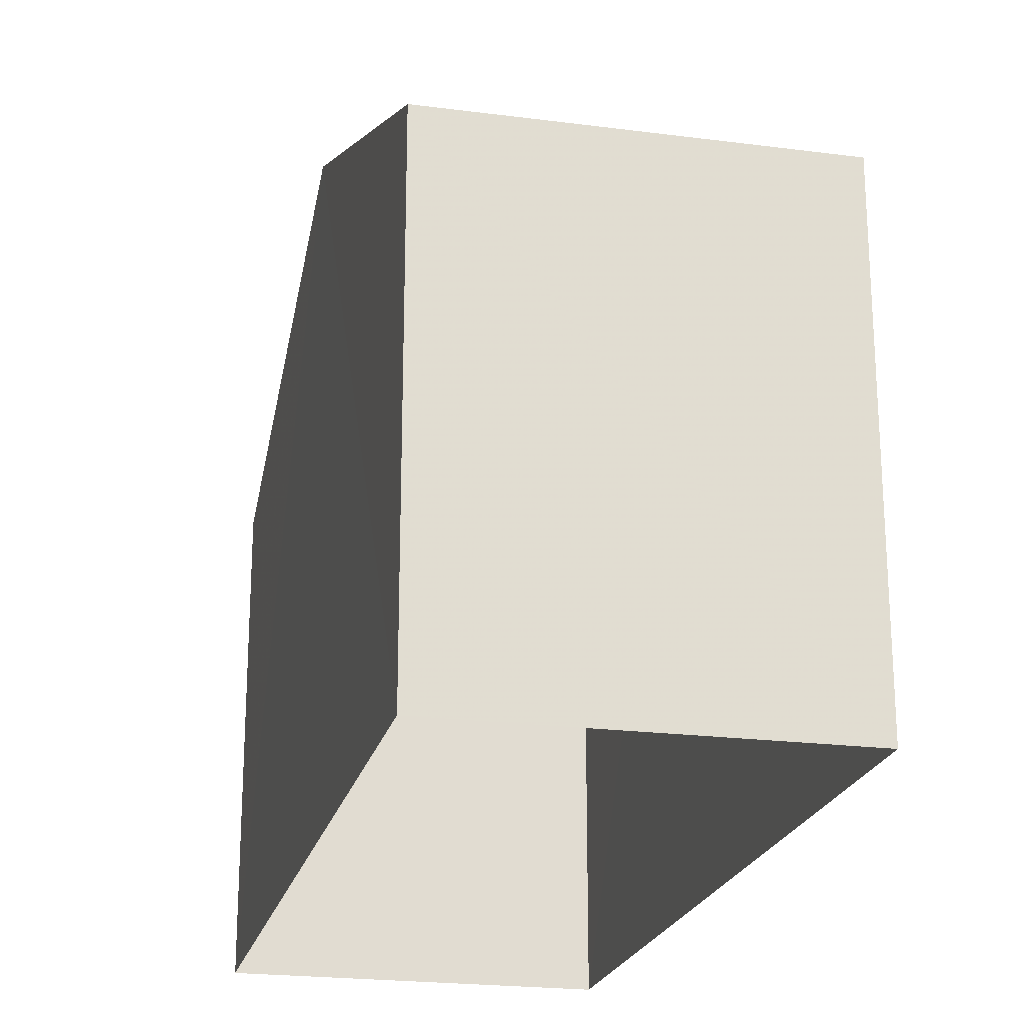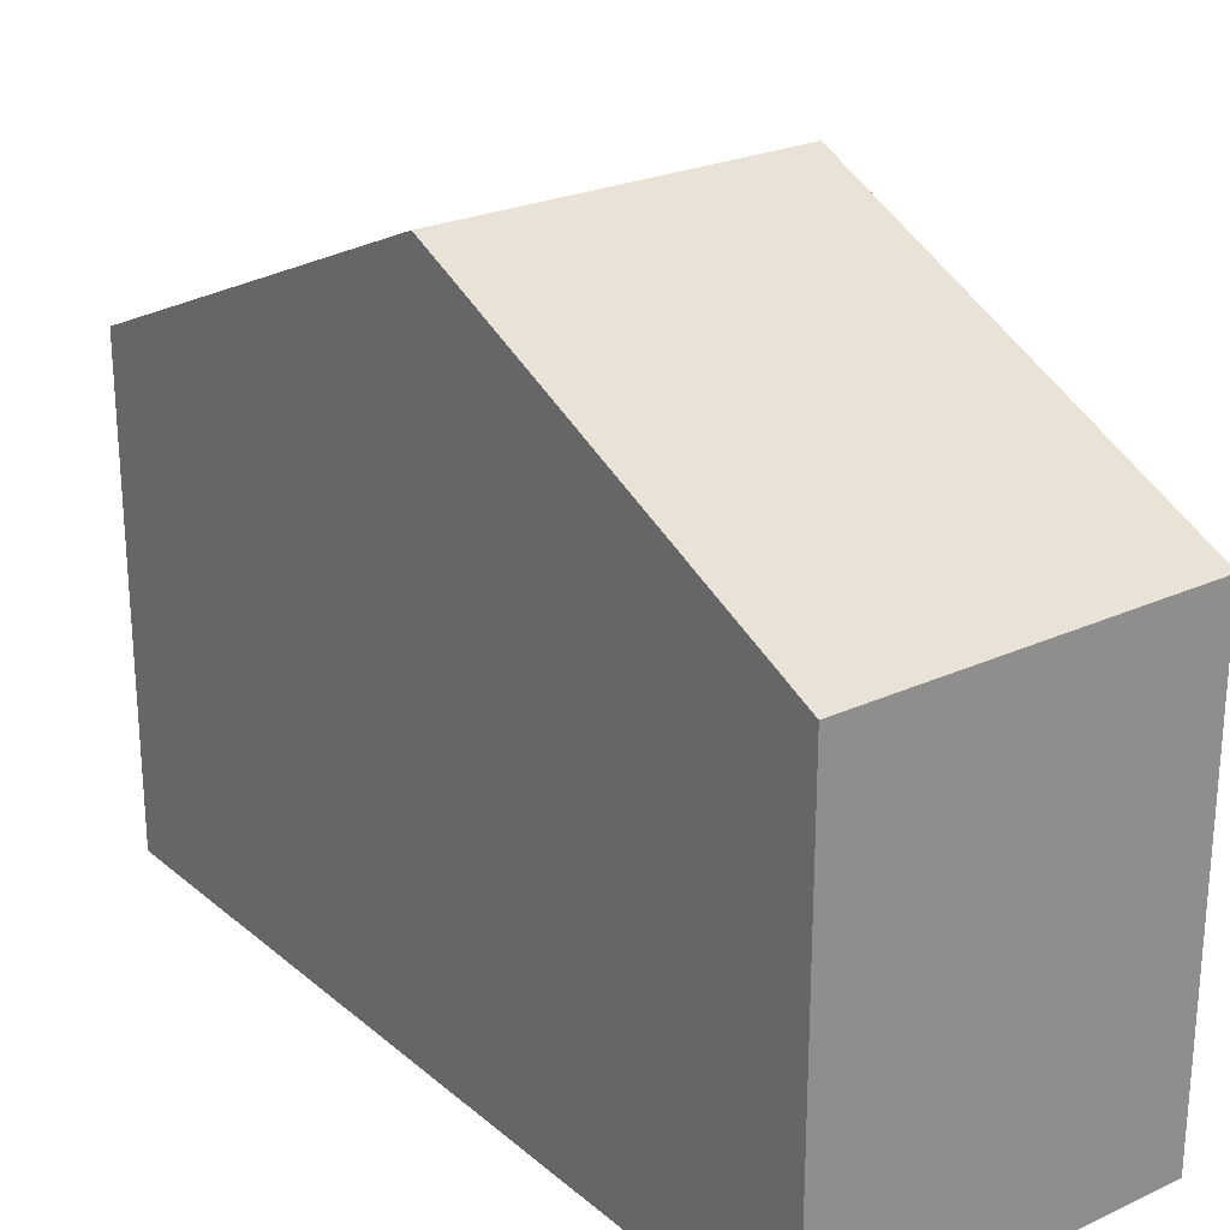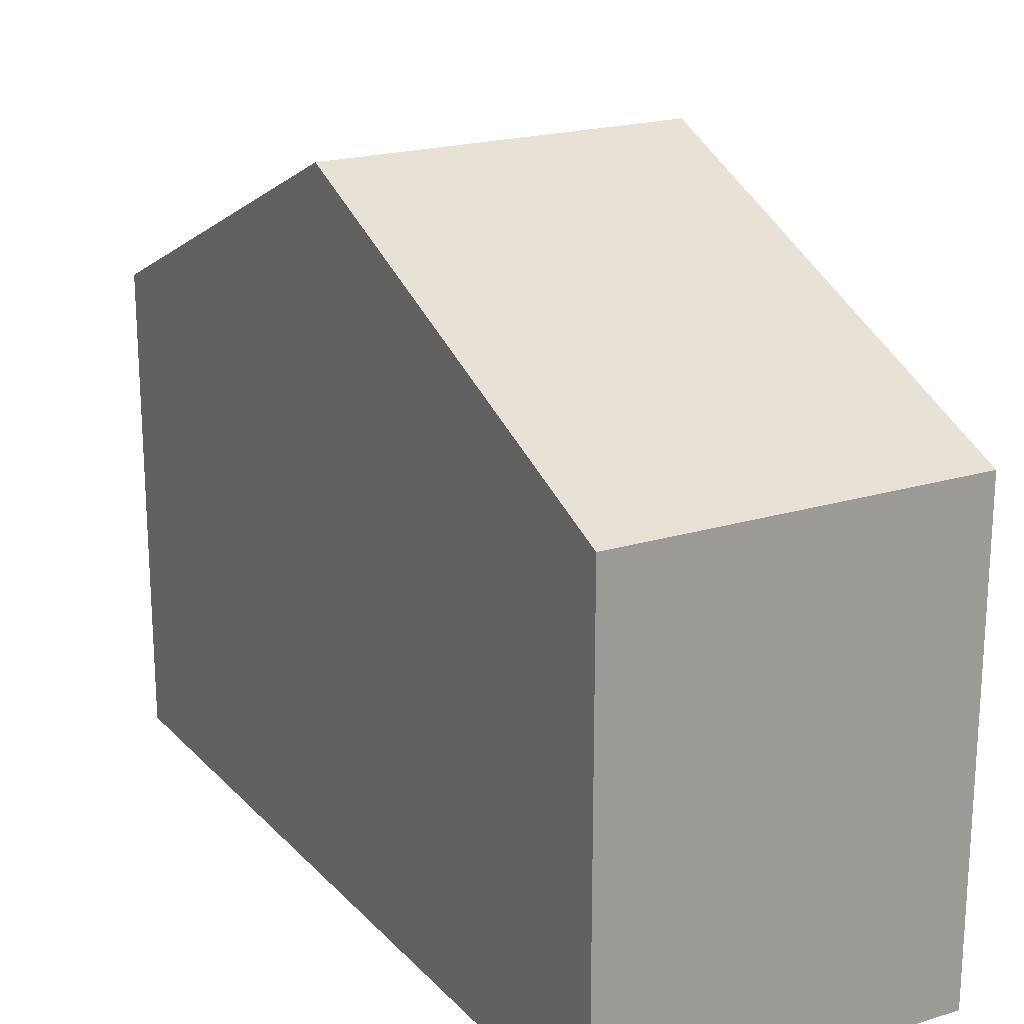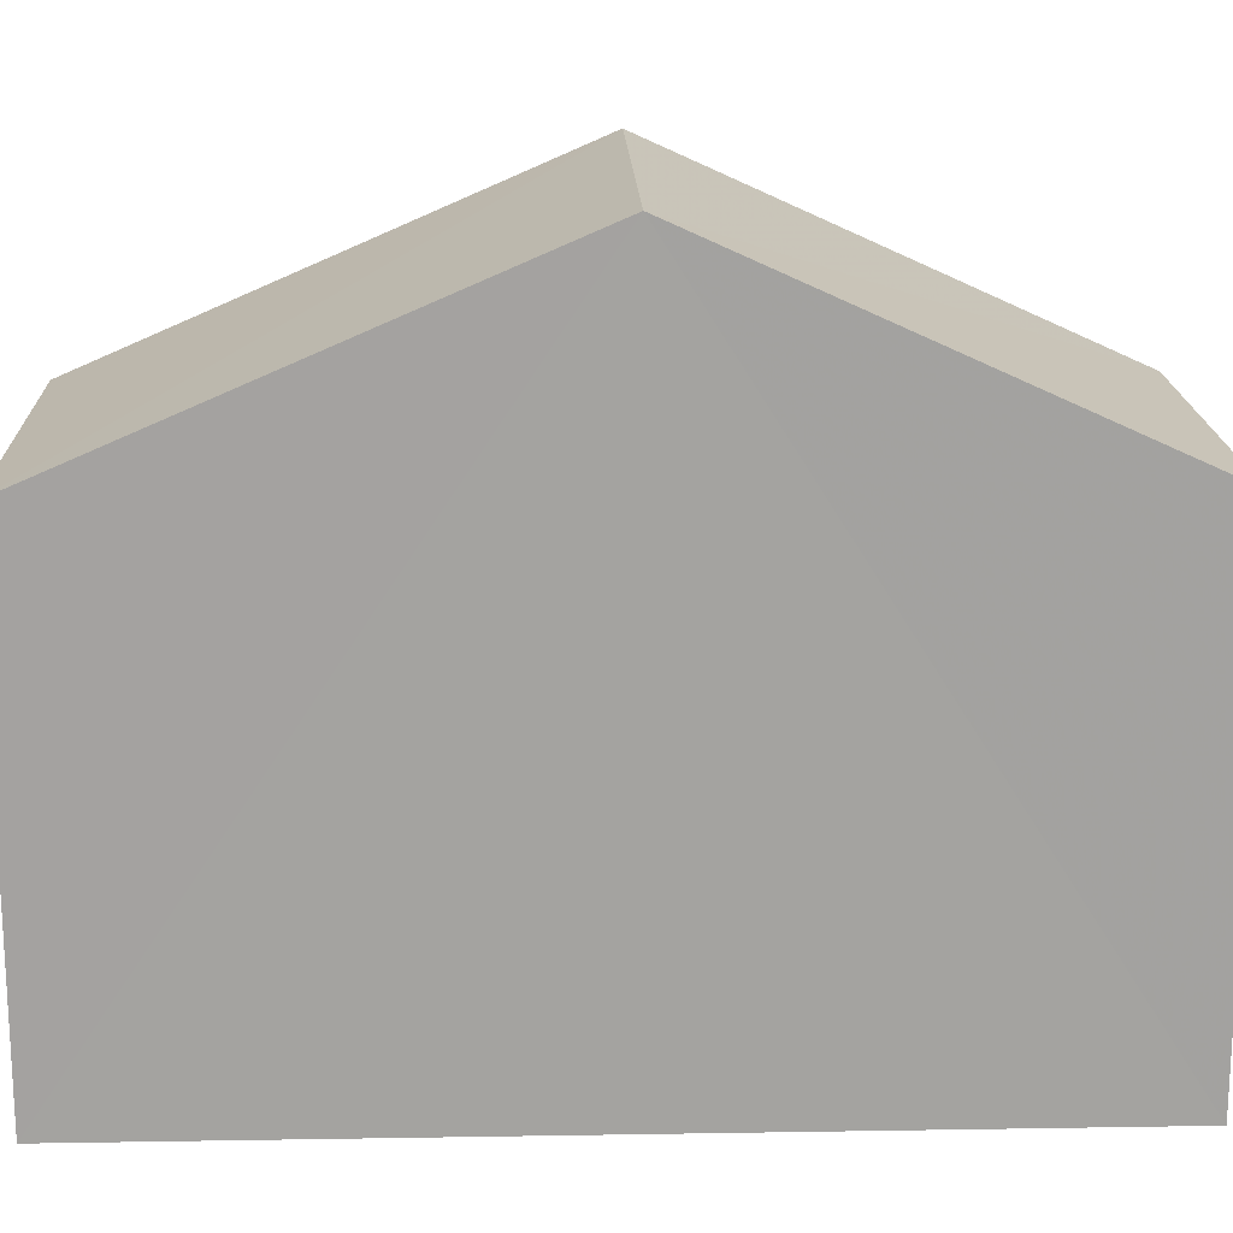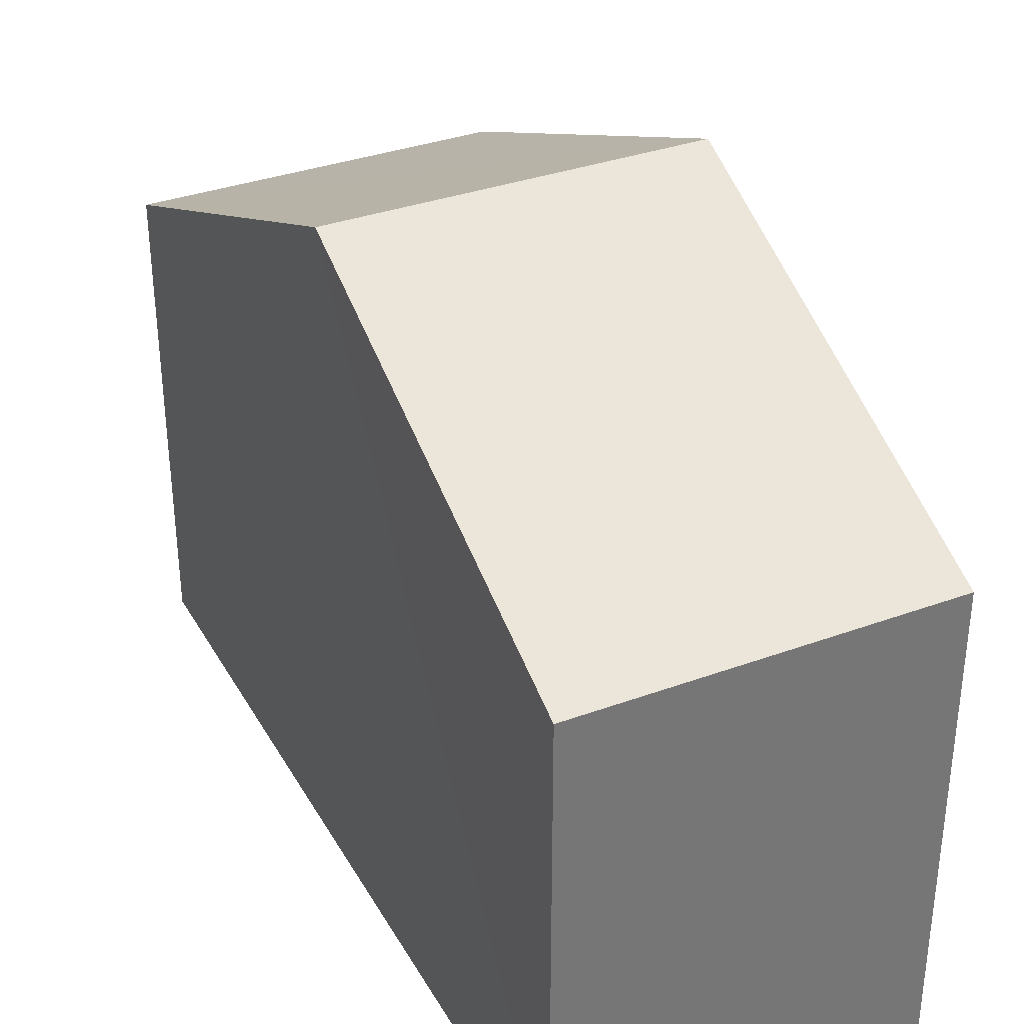
<metadata>
{"format":"obj","ext":"obj","renderer":"f3d","projection":"perspective","resolution":1024,"background":"white","views":[{"elev":-21.9,"azim":-16.3,"up":"+Z"},{"elev":24.7,"azim":139.8,"up":"+Z"},{"elev":20.2,"azim":-32.9,"up":"+Z"},{"elev":17.5,"azim":84.7,"up":"+Z"},{"elev":34.8,"azim":150.7,"up":"+Z"}]}
</metadata>
<code>
v -3.733e+05 -1.038e+05 28.27
v -3.733e+05 -1.038e+05 28.27
v -3.733e+05 -1.038e+05 28.27
v -3.733e+05 -1.038e+05 28.27
v -3.733e+05 -1.038e+05 37.29
v -3.733e+05 -1.038e+05 34.69
v -3.733e+05 -1.038e+05 37.29
v -3.733e+05 -1.038e+05 34.69
v -3.733e+05 -1.038e+05 34.69
v -3.733e+05 -1.038e+05 34.69
f 1 2 3
f 4 1 3
f 5 6 7
f 5 8 6
f 7 9 5
f 7 10 9
f 9 3 5
f 3 2 5
f 2 8 5
f 9 4 3
f 9 10 4
f 6 1 7
f 1 4 7
f 4 10 7
f 8 2 1
f 6 8 1

</code>
